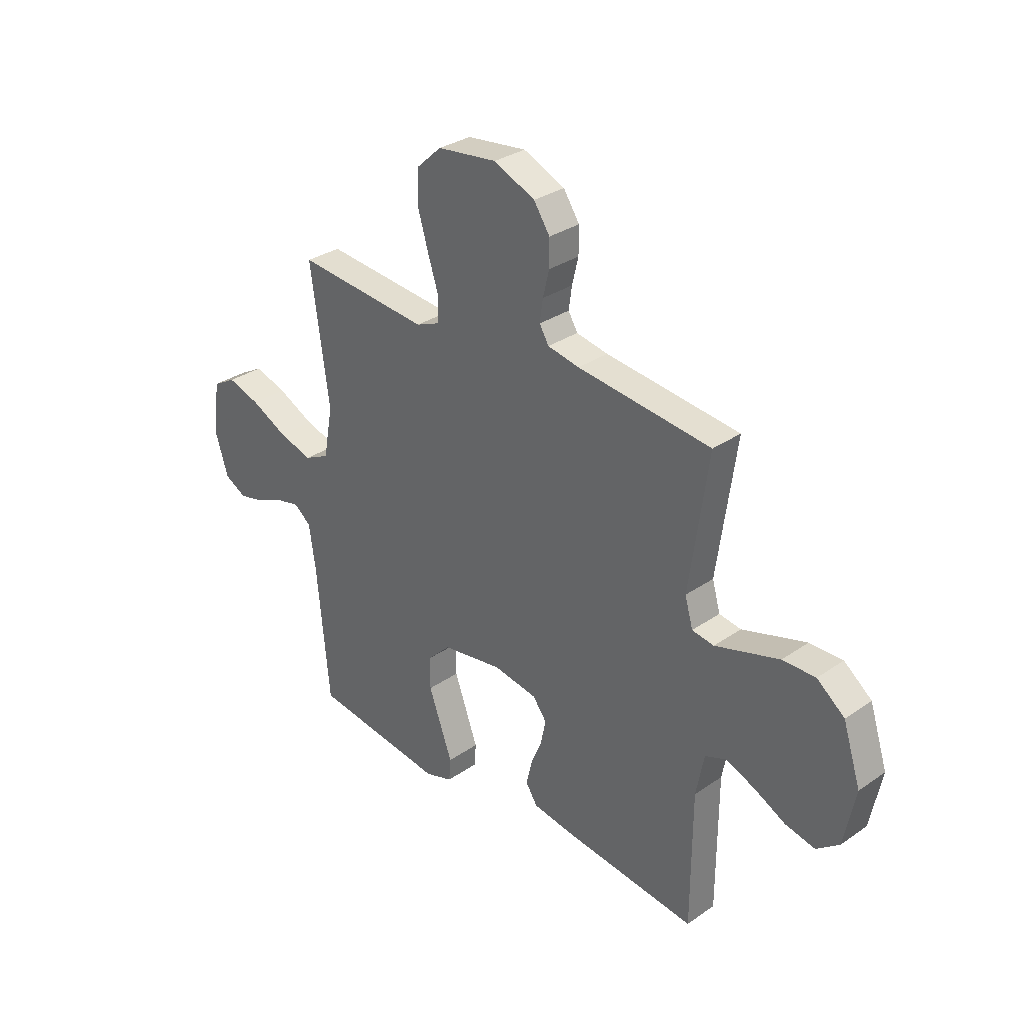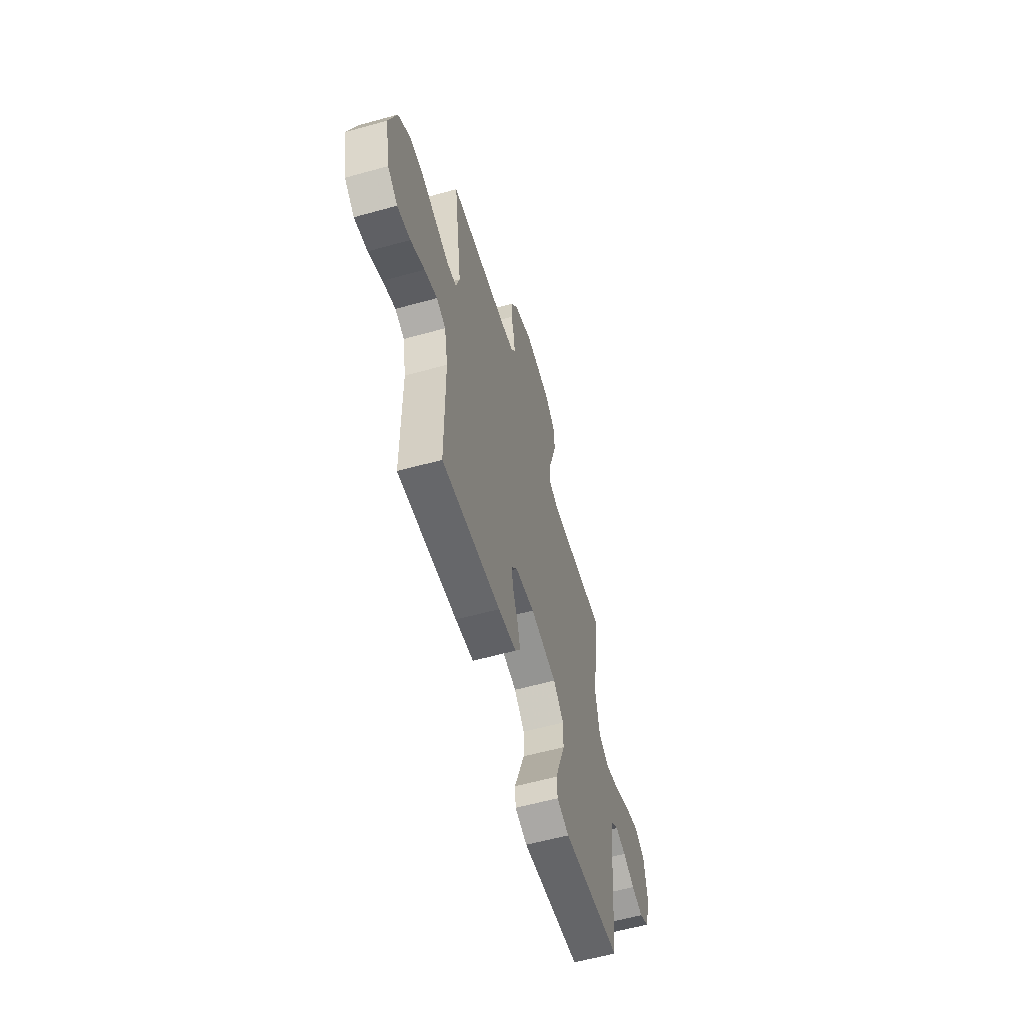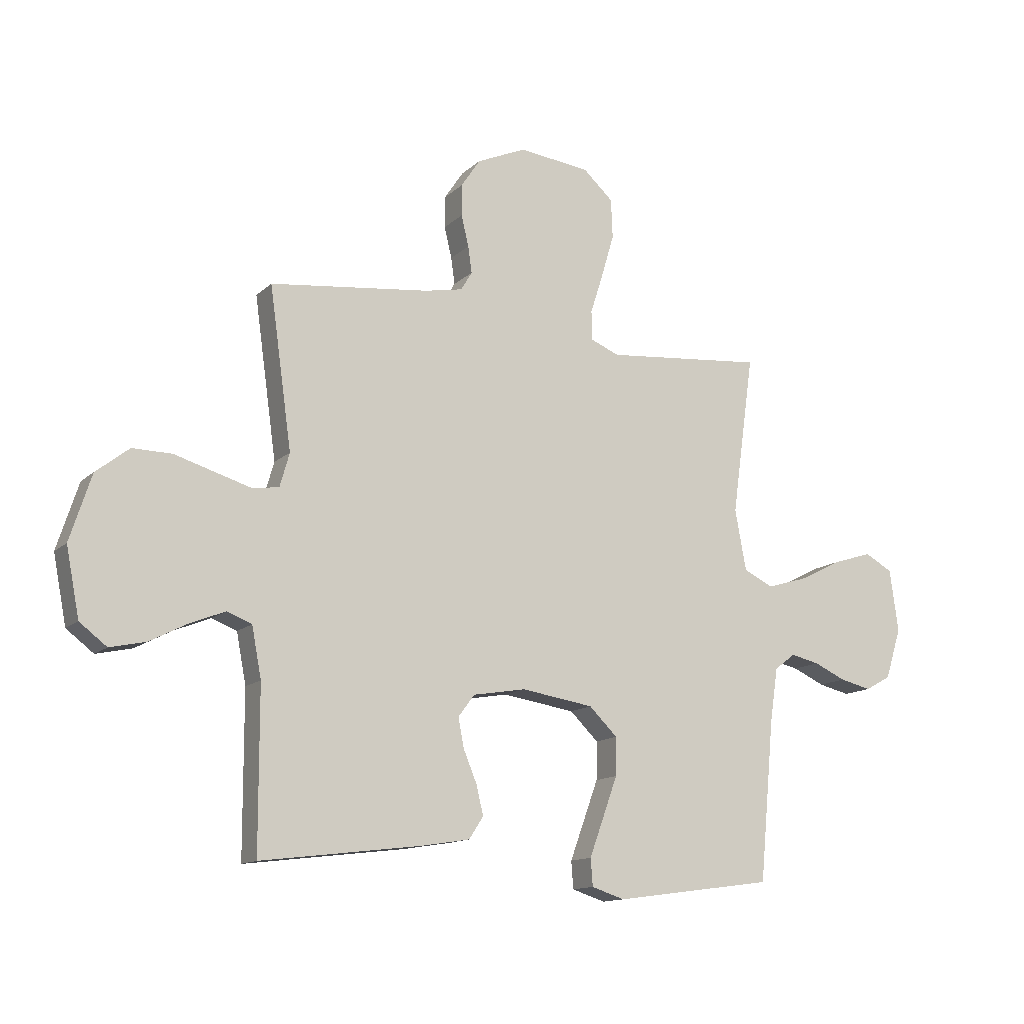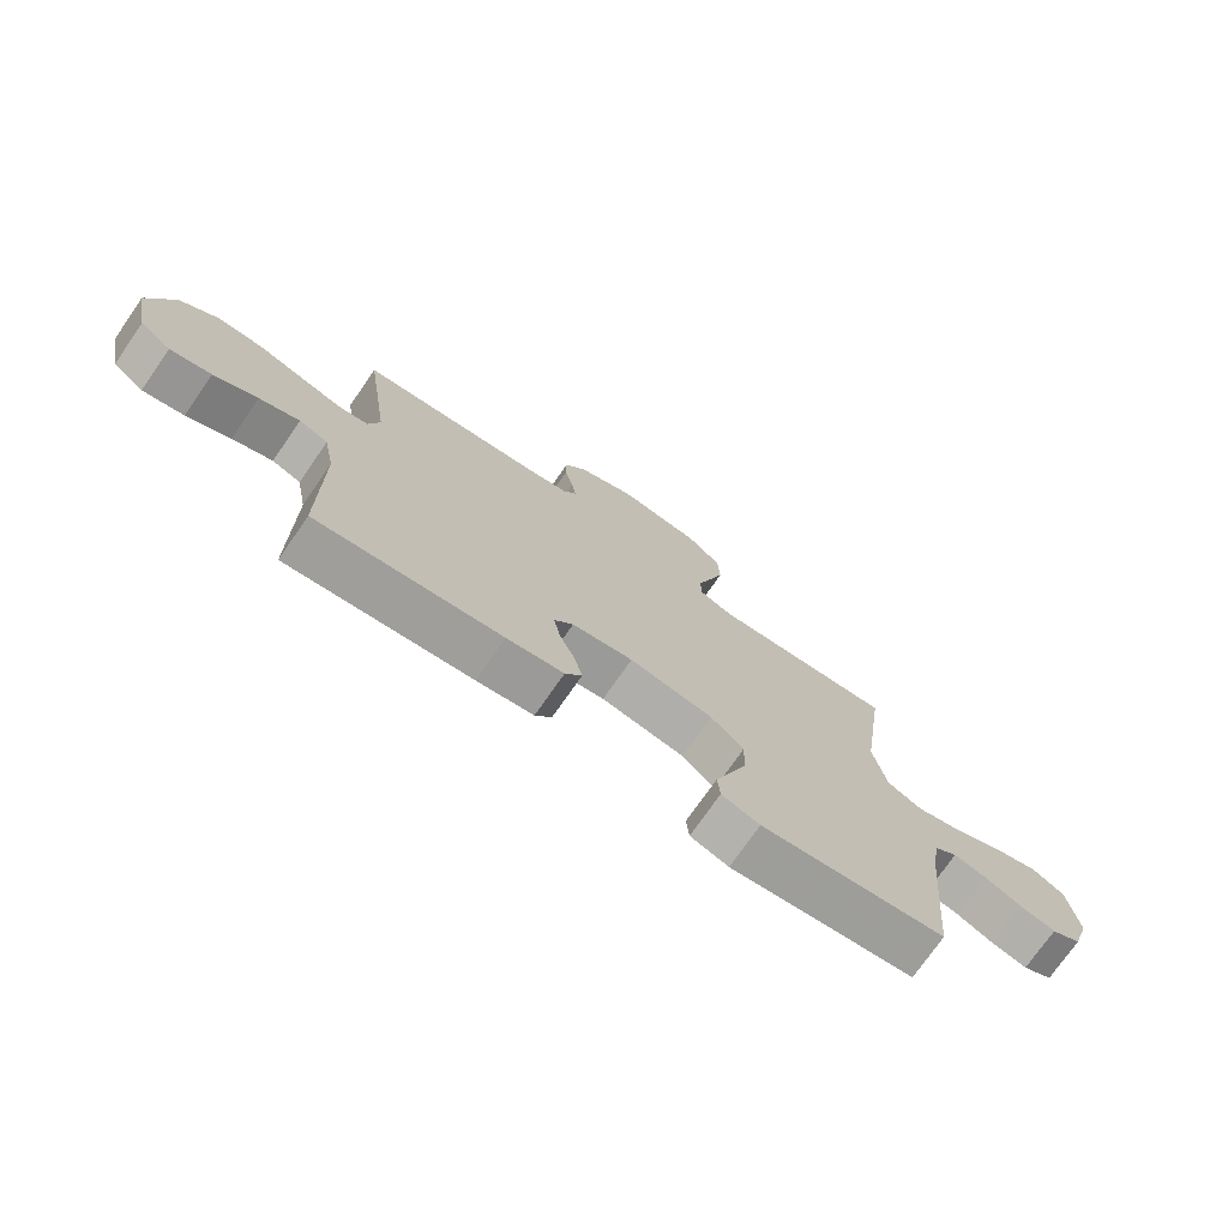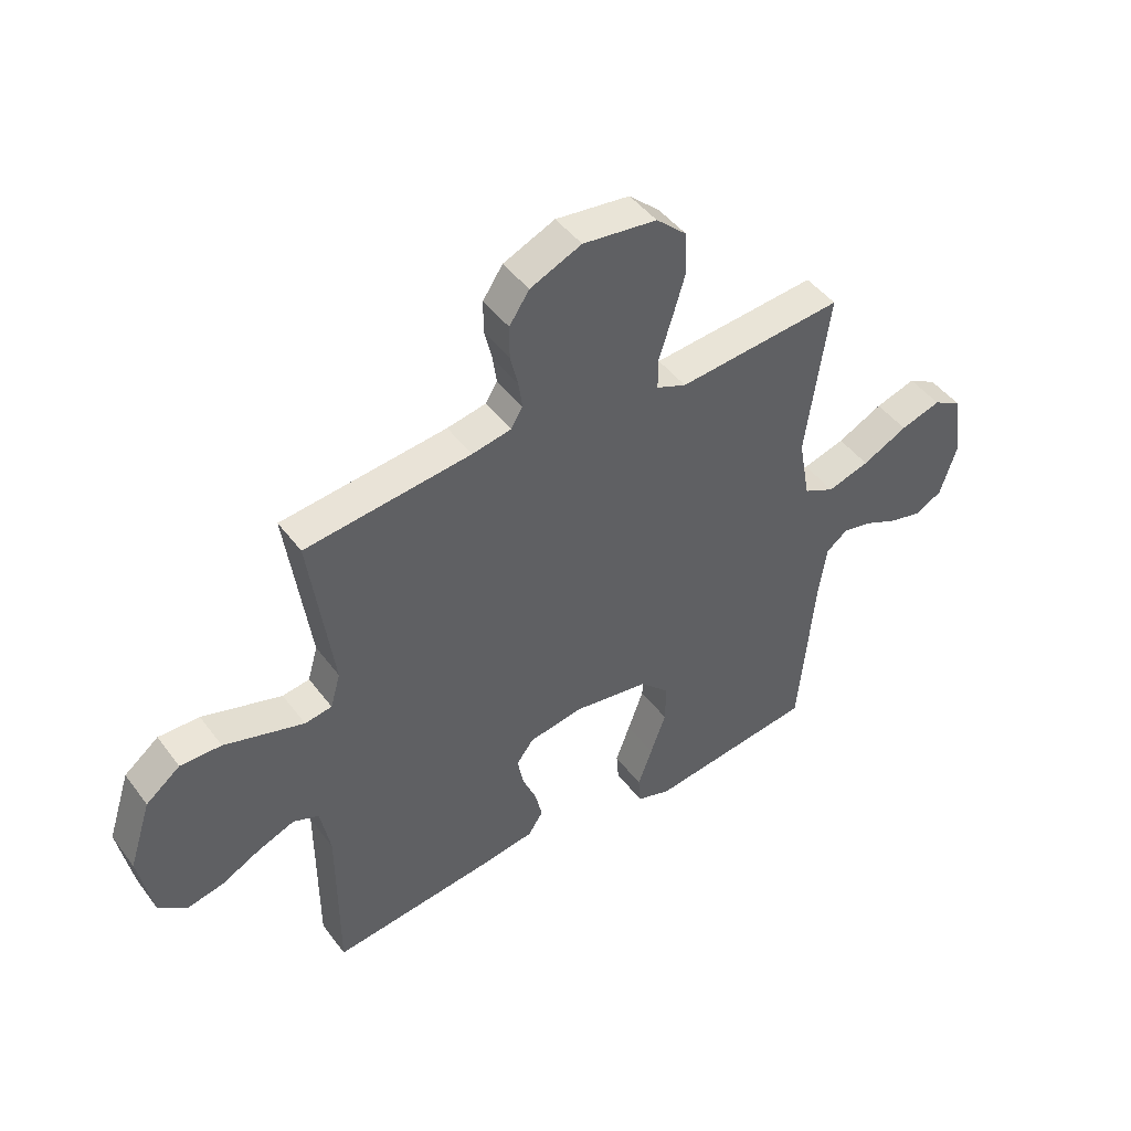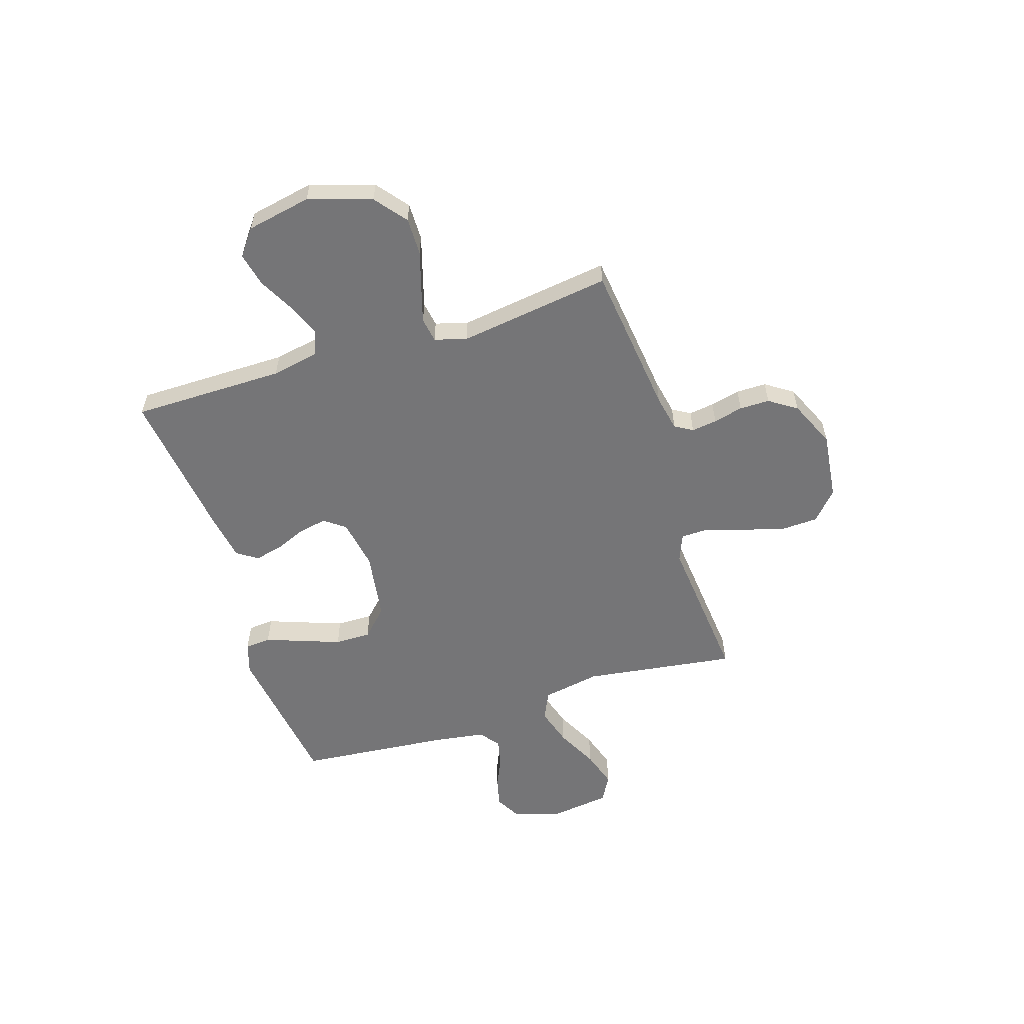
<metadata>
{"format":"obj","ext":"obj","renderer":"f3d","projection":"perspective","resolution":1024,"background":"white","views":[{"elev":31.2,"azim":-134.5,"up":"+Z"},{"elev":-58.8,"azim":-74.0,"up":"+Z"},{"elev":-13.3,"azim":-28.0,"up":"+Z"},{"elev":-74.4,"azim":-34.8,"up":"+Z"},{"elev":45.7,"azim":-34.5,"up":"+Z"},{"elev":-56.6,"azim":-72.3,"up":"+Y"}]}
</metadata>
<code>
v -0.5 0.07 -0.5
v -0.501 0.07 -0.2
v -0.519 0.07 -0.106
v -0.566 0.07 -0.088
v -0.631 0.07 -0.114
v -0.702 0.07 -0.151
v -0.769 0.07 -0.166
v -0.82 0.07 -0.127
v -0.845 0.07 0
v -0.805 0.07 0.124
v -0.743 0.07 0.173
v -0.669 0.07 0.172
v -0.592 0.07 0.149
v -0.525 0.07 0.129
v -0.476 0.07 0.137
v -0.458 0.07 0.2
v -0.5 0.07 0.5
v -0.2 0.07 0.535
v -0.129 0.07 0.549
v -0.108 0.07 0.584
v -0.115 0.07 0.634
v -0.129 0.07 0.692
v -0.129 0.07 0.751
v -0.093 0.07 0.805
v 0 0.07 0.846
v 0.134 0.07 0.83
v 0.19 0.07 0.779
v 0.193 0.07 0.705
v 0.169 0.07 0.624
v 0.145 0.07 0.549
v 0.146 0.07 0.494
v 0.2 0.07 0.472
v 0.5 0.07 0.5
v 0.458 0.07 0.2
v 0.479 0.07 0.086
v 0.535 0.07 0.059
v 0.611 0.07 0.082
v 0.693 0.07 0.123
v 0.766 0.07 0.146
v 0.818 0.07 0.117
v 0.834 0.07 0
v 0.804 0.07 -0.095
v 0.755 0.07 -0.122
v 0.696 0.07 -0.108
v 0.636 0.07 -0.081
v 0.582 0.07 -0.069
v 0.543 0.07 -0.099
v 0.528 0.07 -0.2
v 0.5 0.07 -0.5
v 0.2 0.07 -0.541
v 0.138 0.07 -0.521
v 0.134 0.07 -0.47
v 0.16 0.07 -0.399
v 0.188 0.07 -0.322
v 0.189 0.07 -0.251
v 0.136 0.07 -0.199
v 0 0.07 -0.178
v -0.099 0.07 -0.195
v -0.13 0.07 -0.236
v -0.119 0.07 -0.292
v -0.094 0.07 -0.352
v -0.081 0.07 -0.407
v -0.108 0.07 -0.448
v -0.2 0.07 -0.463
v -0.5 0 -0.5
v -0.501 0 -0.2
v -0.519 0 -0.106
v -0.566 0 -0.088
v -0.631 0 -0.114
v -0.702 0 -0.151
v -0.769 0 -0.166
v -0.82 0 -0.127
v -0.845 0 0
v -0.805 0 0.124
v -0.743 0 0.173
v -0.669 0 0.172
v -0.592 0 0.149
v -0.525 0 0.129
v -0.476 0 0.137
v -0.458 0 0.2
v -0.5 0 0.5
v -0.2 0 0.535
v -0.129 0 0.549
v -0.108 0 0.584
v -0.115 0 0.634
v -0.129 0 0.692
v -0.129 0 0.751
v -0.093 0 0.805
v 0 0 0.846
v 0.134 0 0.83
v 0.19 0 0.779
v 0.193 0 0.705
v 0.169 0 0.624
v 0.145 0 0.549
v 0.146 0 0.494
v 0.2 0 0.472
v 0.5 0 0.5
v 0.458 0 0.2
v 0.479 0 0.086
v 0.535 0 0.059
v 0.611 0 0.082
v 0.693 0 0.123
v 0.766 0 0.146
v 0.818 0 0.117
v 0.834 0 0
v 0.804 0 -0.095
v 0.755 0 -0.122
v 0.696 0 -0.108
v 0.636 0 -0.081
v 0.582 0 -0.069
v 0.543 0 -0.099
v 0.528 0 -0.2
v 0.5 0 -0.5
v 0.2 0 -0.541
v 0.138 0 -0.521
v 0.134 0 -0.47
v 0.16 0 -0.399
v 0.188 0 -0.322
v 0.189 0 -0.251
v 0.136 0 -0.199
v 0 0 -0.178
v -0.099 0 -0.195
v -0.13 0 -0.236
v -0.119 0 -0.292
v -0.094 0 -0.352
v -0.081 0 -0.407
v -0.108 0 -0.448
v -0.2 0 -0.463
f 63 64 1 2
f 60 61 62 63
f 59 60 63 2
f 58 59 2 3
f 57 58 3 4
f 56 57 4
f 50 51 52 53
f 48 49 50 53
f 47 48 53 54
f 46 47 54 55
f 42 43 44 45
f 42 45 46
f 41 42 46
f 40 41 46
f 37 38 39 40
f 36 37 40 46
f 35 36 46 55
f 32 33 34
f 31 32 34 35
f 27 28 29 30
f 25 26 27 30
f 25 30 31
f 24 25 31
f 21 22 23 24
f 20 21 24 31
f 19 20 31 35
f 16 17 18
f 15 16 18 19
f 10 11 12 13
f 10 13 14
f 9 10 14
f 8 9 14 15
f 5 6 7 8
f 4 5 8 15
f 19 35 55 56
f 4 15 19 56
f 66 65 128 127
f 127 126 125 124
f 66 127 124 123
f 67 66 123 122
f 68 67 122 121
f 68 121 120
f 117 116 115 114
f 117 114 113 112
f 118 117 112 111
f 119 118 111 110
f 109 108 107 106
f 110 109 106
f 110 106 105
f 110 105 104
f 104 103 102 101
f 110 104 101 100
f 119 110 100 99
f 98 97 96
f 99 98 96 95
f 94 93 92 91
f 94 91 90 89
f 95 94 89
f 95 89 88
f 88 87 86 85
f 95 88 85 84
f 99 95 84 83
f 82 81 80
f 83 82 80 79
f 77 76 75 74
f 78 77 74
f 78 74 73
f 79 78 73 72
f 72 71 70 69
f 79 72 69 68
f 120 119 99 83
f 120 83 79 68
f 1 65 66 2
f 2 66 67 3
f 3 67 68 4
f 4 68 69 5
f 5 69 70 6
f 6 70 71 7
f 7 71 72 8
f 8 72 73 9
f 9 73 74 10
f 10 74 75 11
f 11 75 76 12
f 12 76 77 13
f 13 77 78 14
f 14 78 79 15
f 15 79 80 16
f 16 80 81 17
f 17 81 82 18
f 18 82 83 19
f 19 83 84 20
f 20 84 85 21
f 21 85 86 22
f 22 86 87 23
f 23 87 88 24
f 24 88 89 25
f 25 89 90 26
f 26 90 91 27
f 27 91 92 28
f 28 92 93 29
f 29 93 94 30
f 30 94 95 31
f 31 95 96 32
f 32 96 97 33
f 33 97 98 34
f 34 98 99 35
f 35 99 100 36
f 36 100 101 37
f 37 101 102 38
f 38 102 103 39
f 39 103 104 40
f 40 104 105 41
f 41 105 106 42
f 42 106 107 43
f 43 107 108 44
f 44 108 109 45
f 45 109 110 46
f 46 110 111 47
f 47 111 112 48
f 48 112 113 49
f 49 113 114 50
f 50 114 115 51
f 51 115 116 52
f 52 116 117 53
f 53 117 118 54
f 54 118 119 55
f 55 119 120 56
f 56 120 121 57
f 57 121 122 58
f 58 122 123 59
f 59 123 124 60
f 60 124 125 61
f 61 125 126 62
f 62 126 127 63
f 63 127 128 64
f 64 128 65 1

</code>
